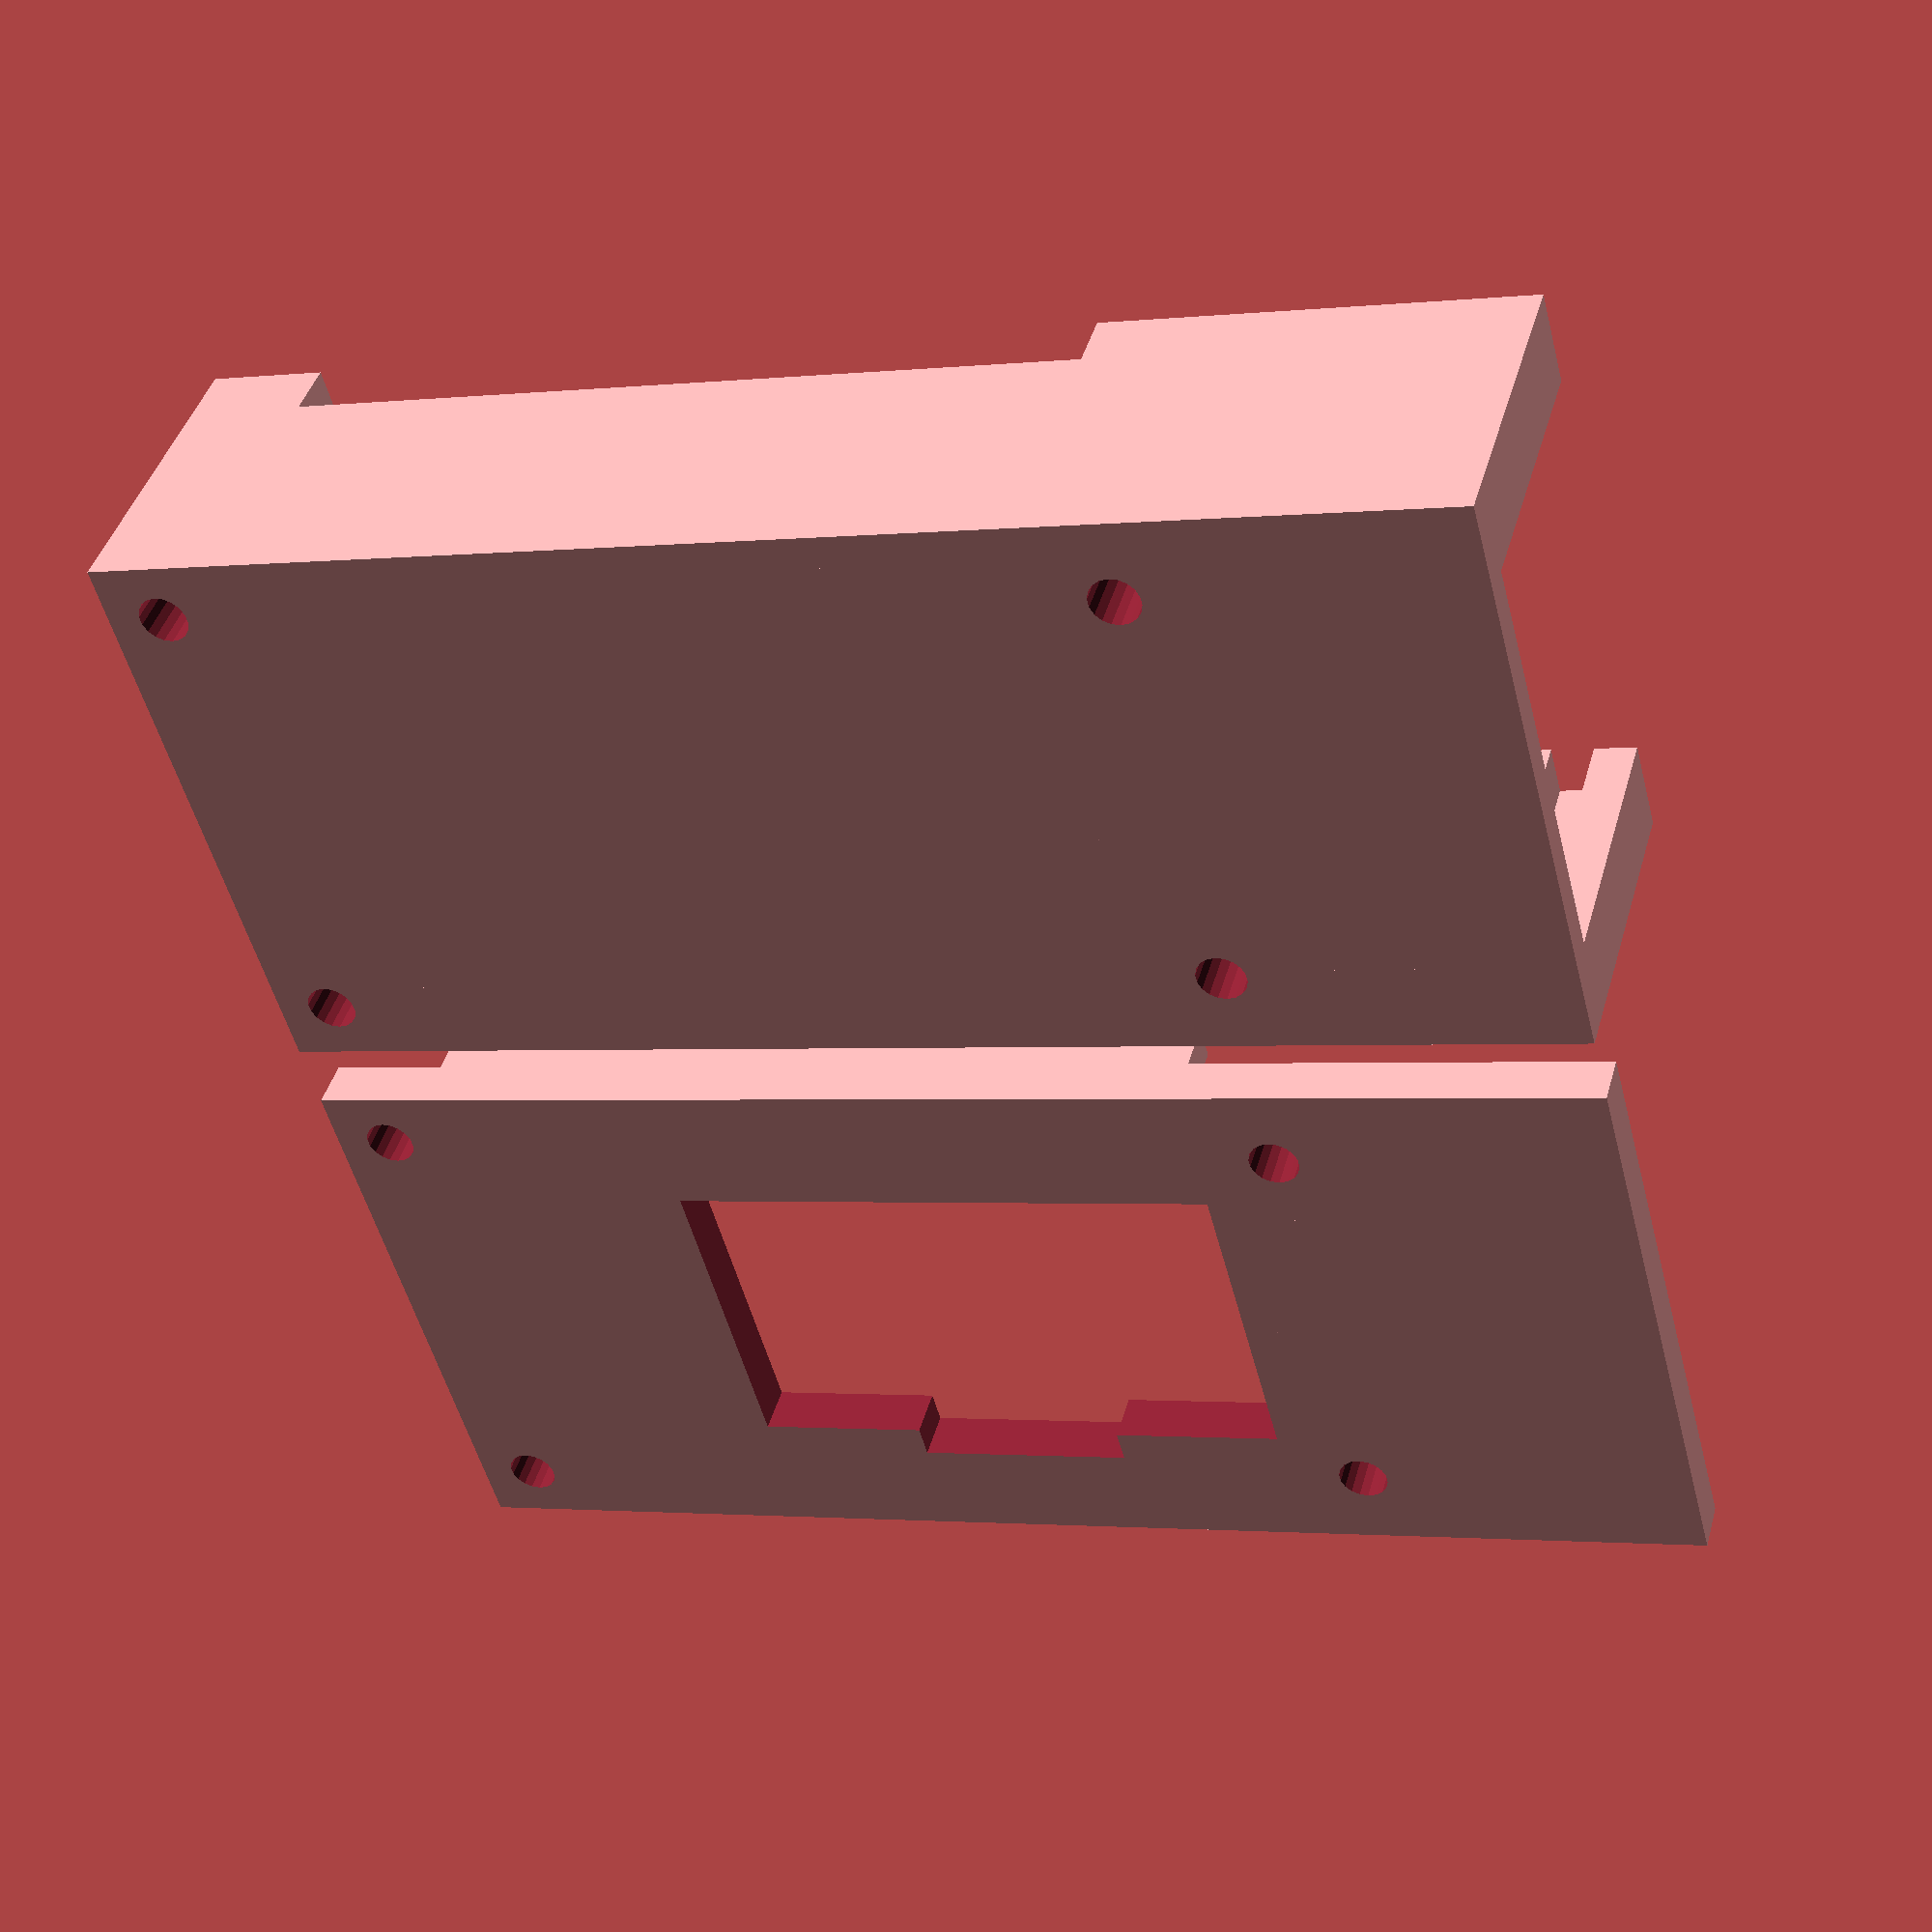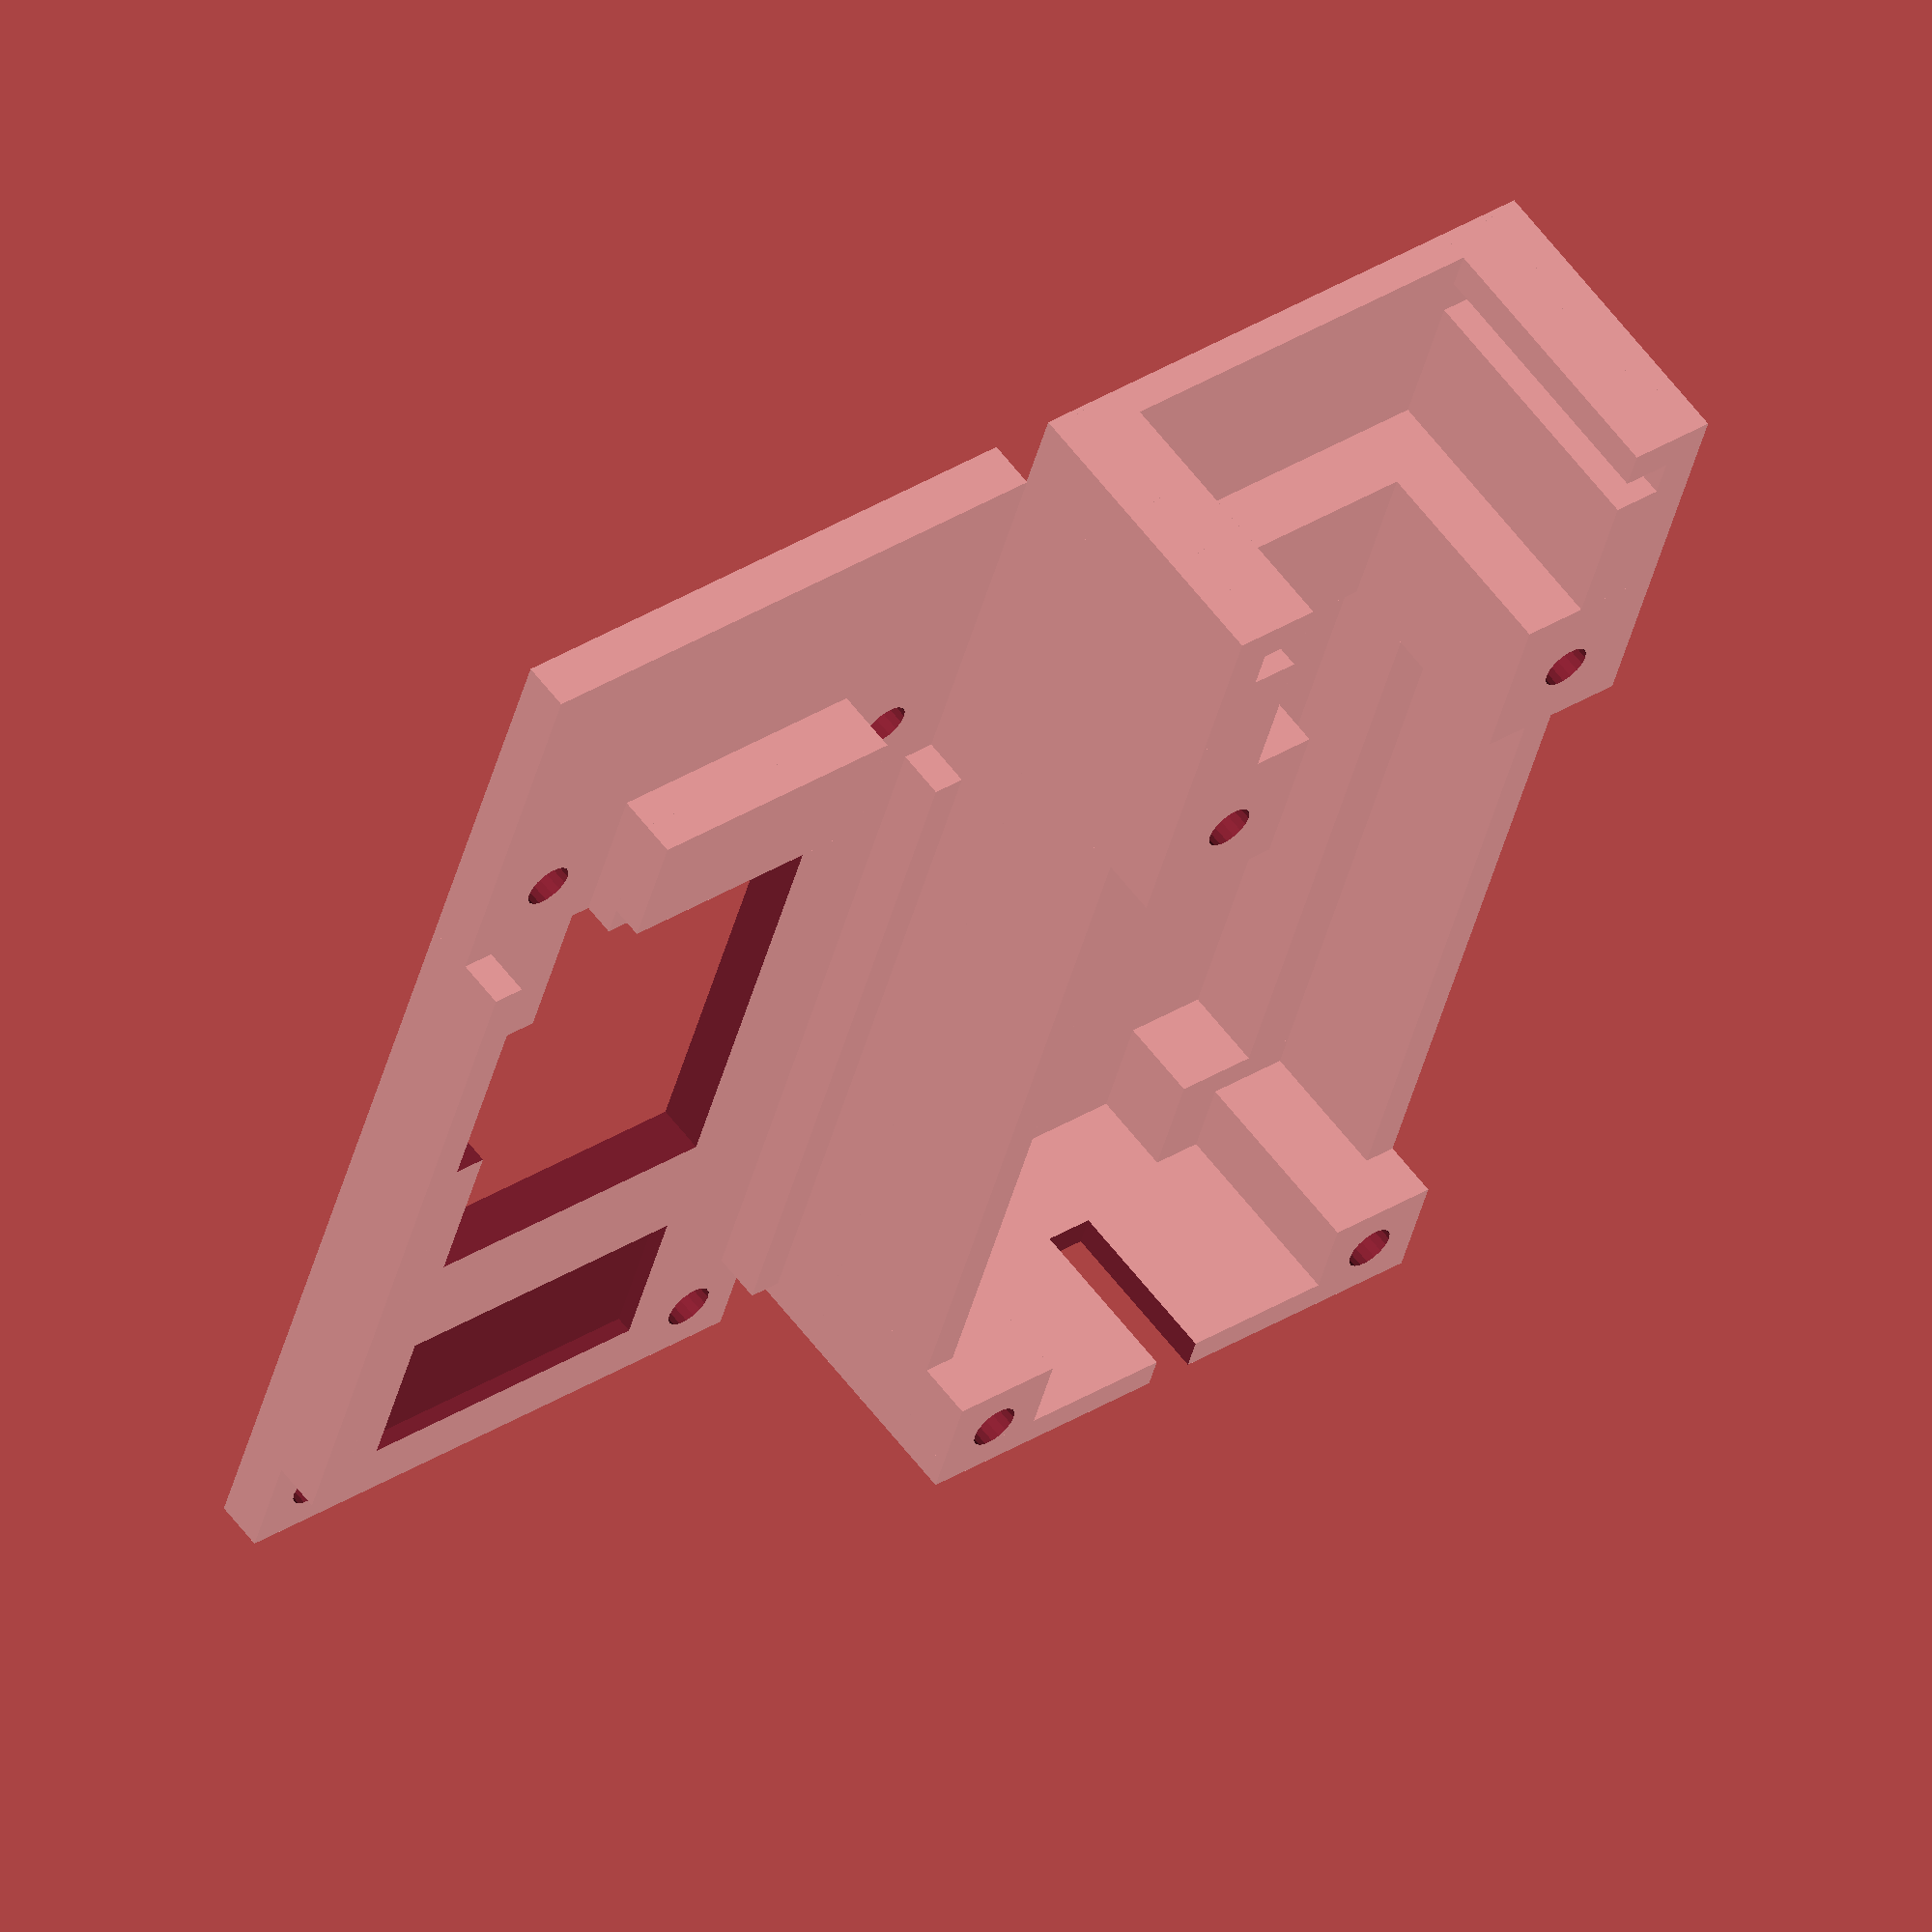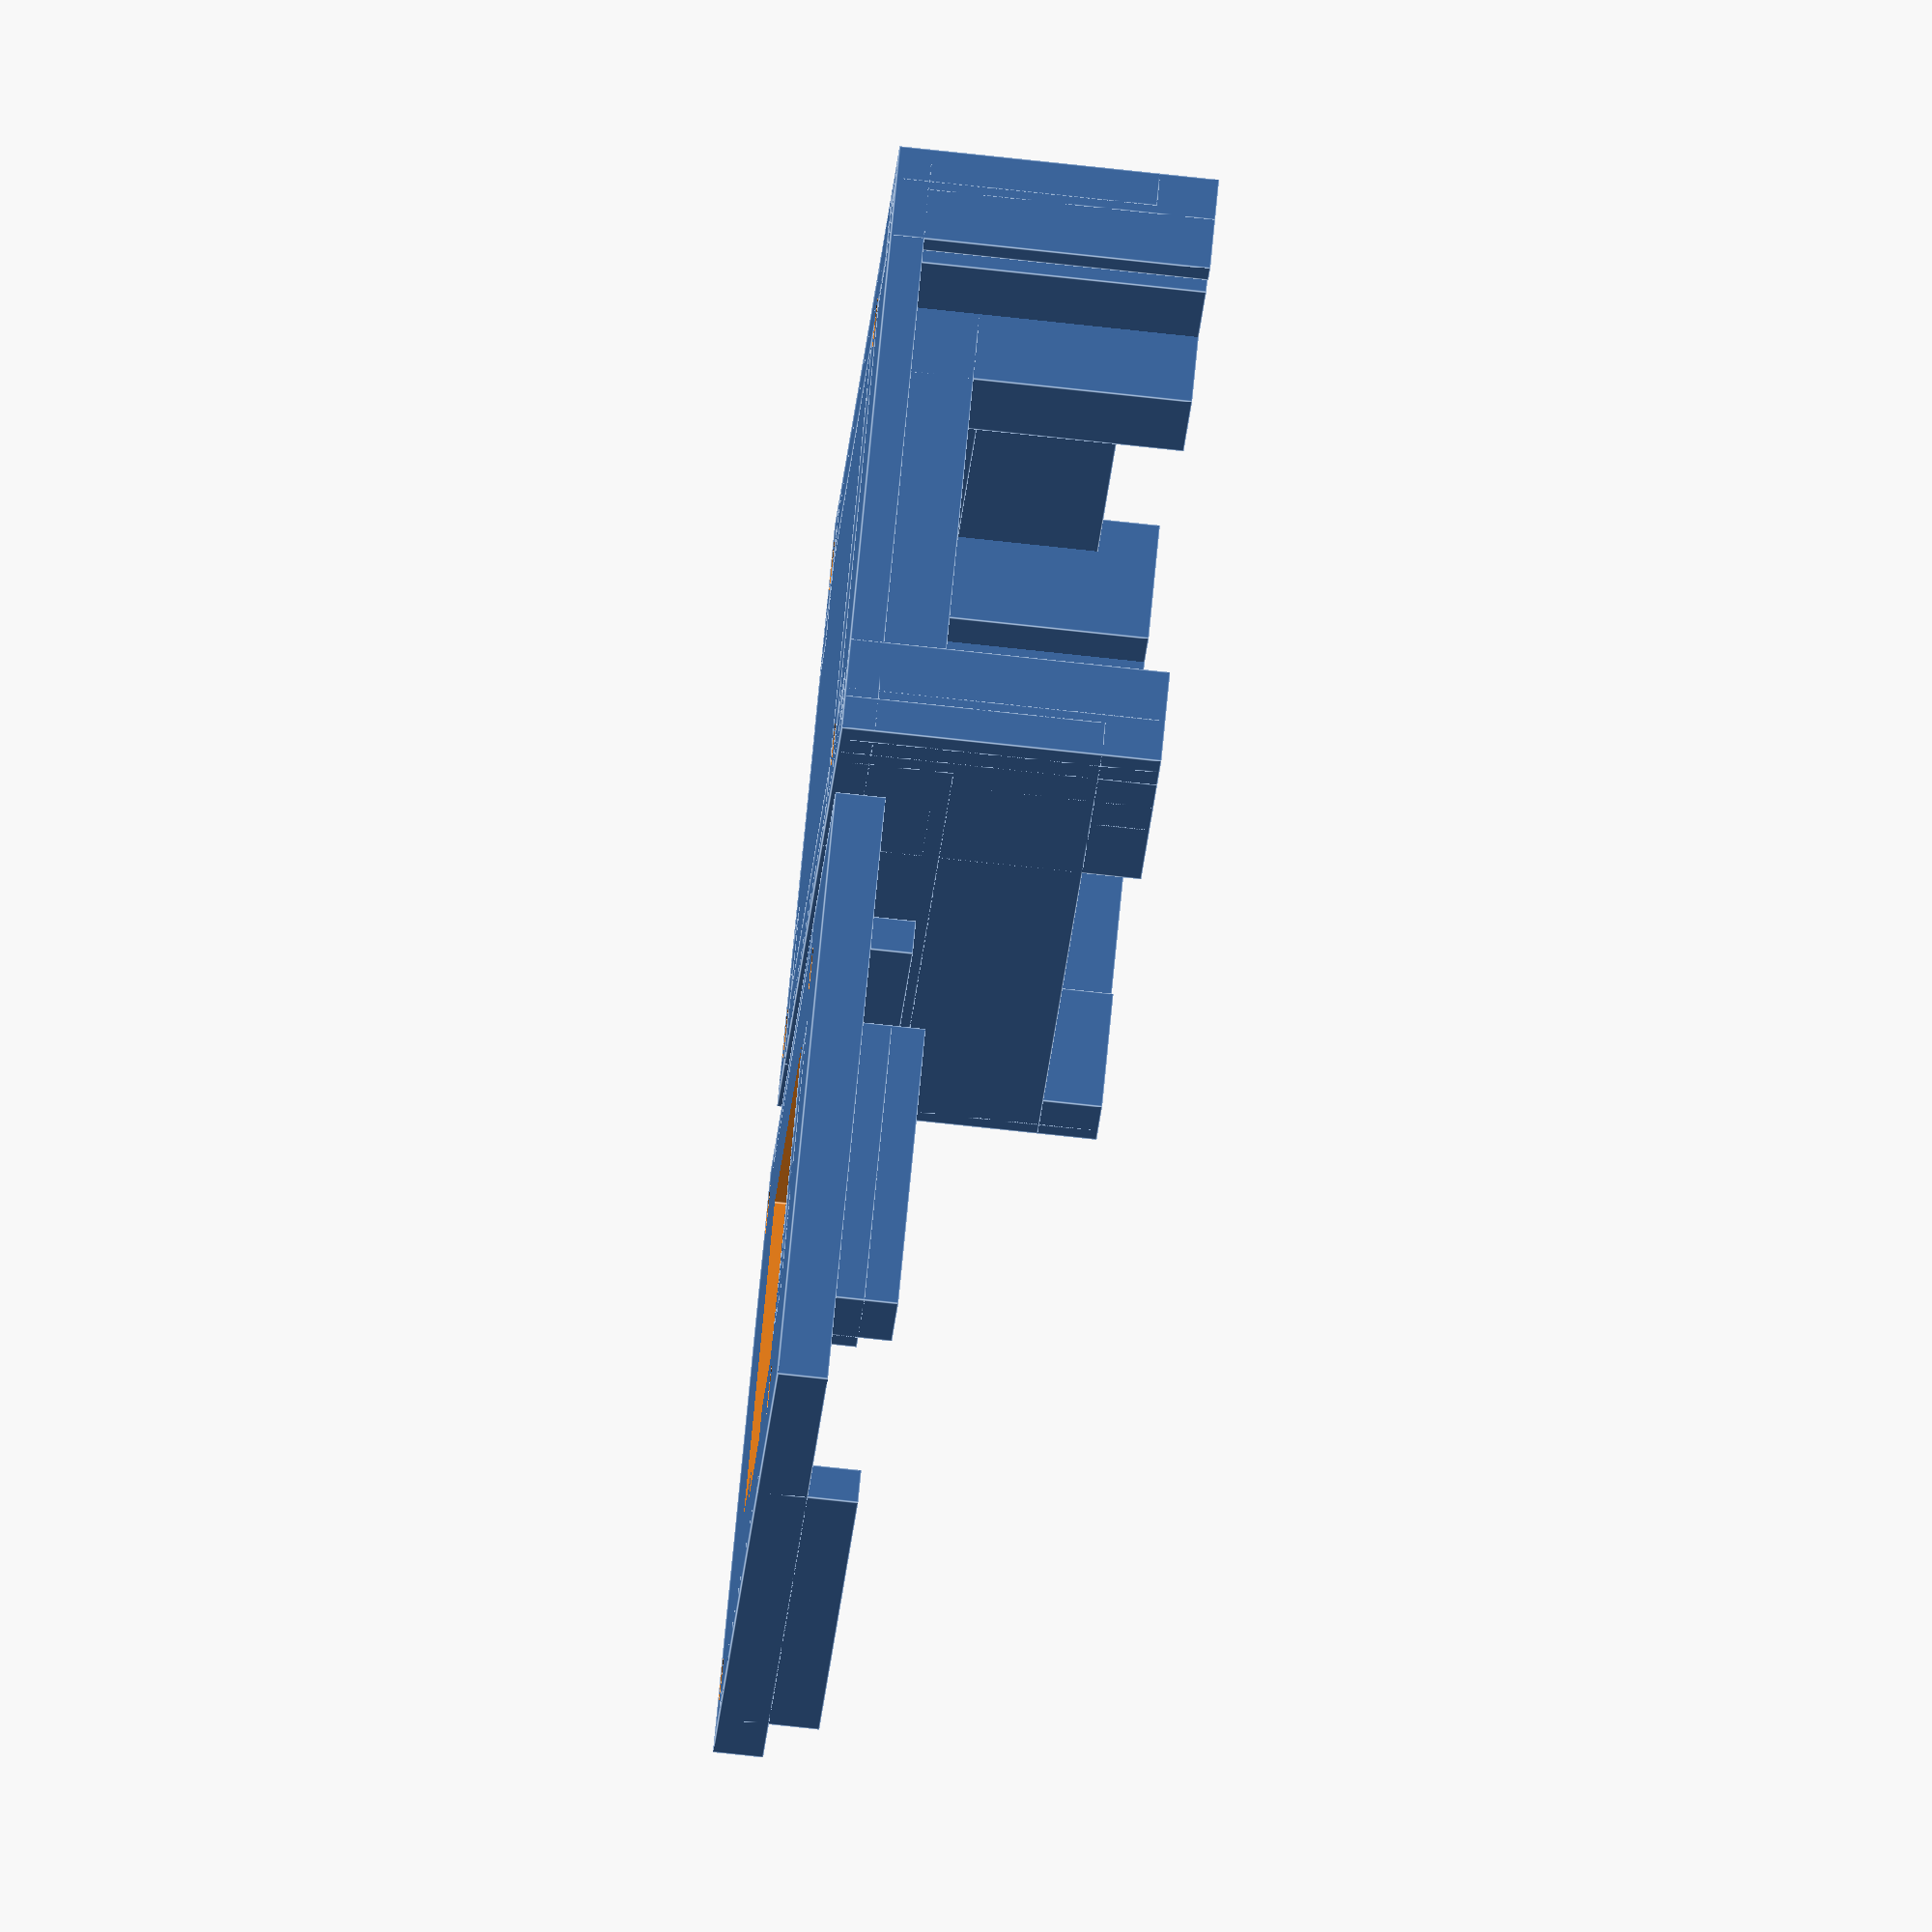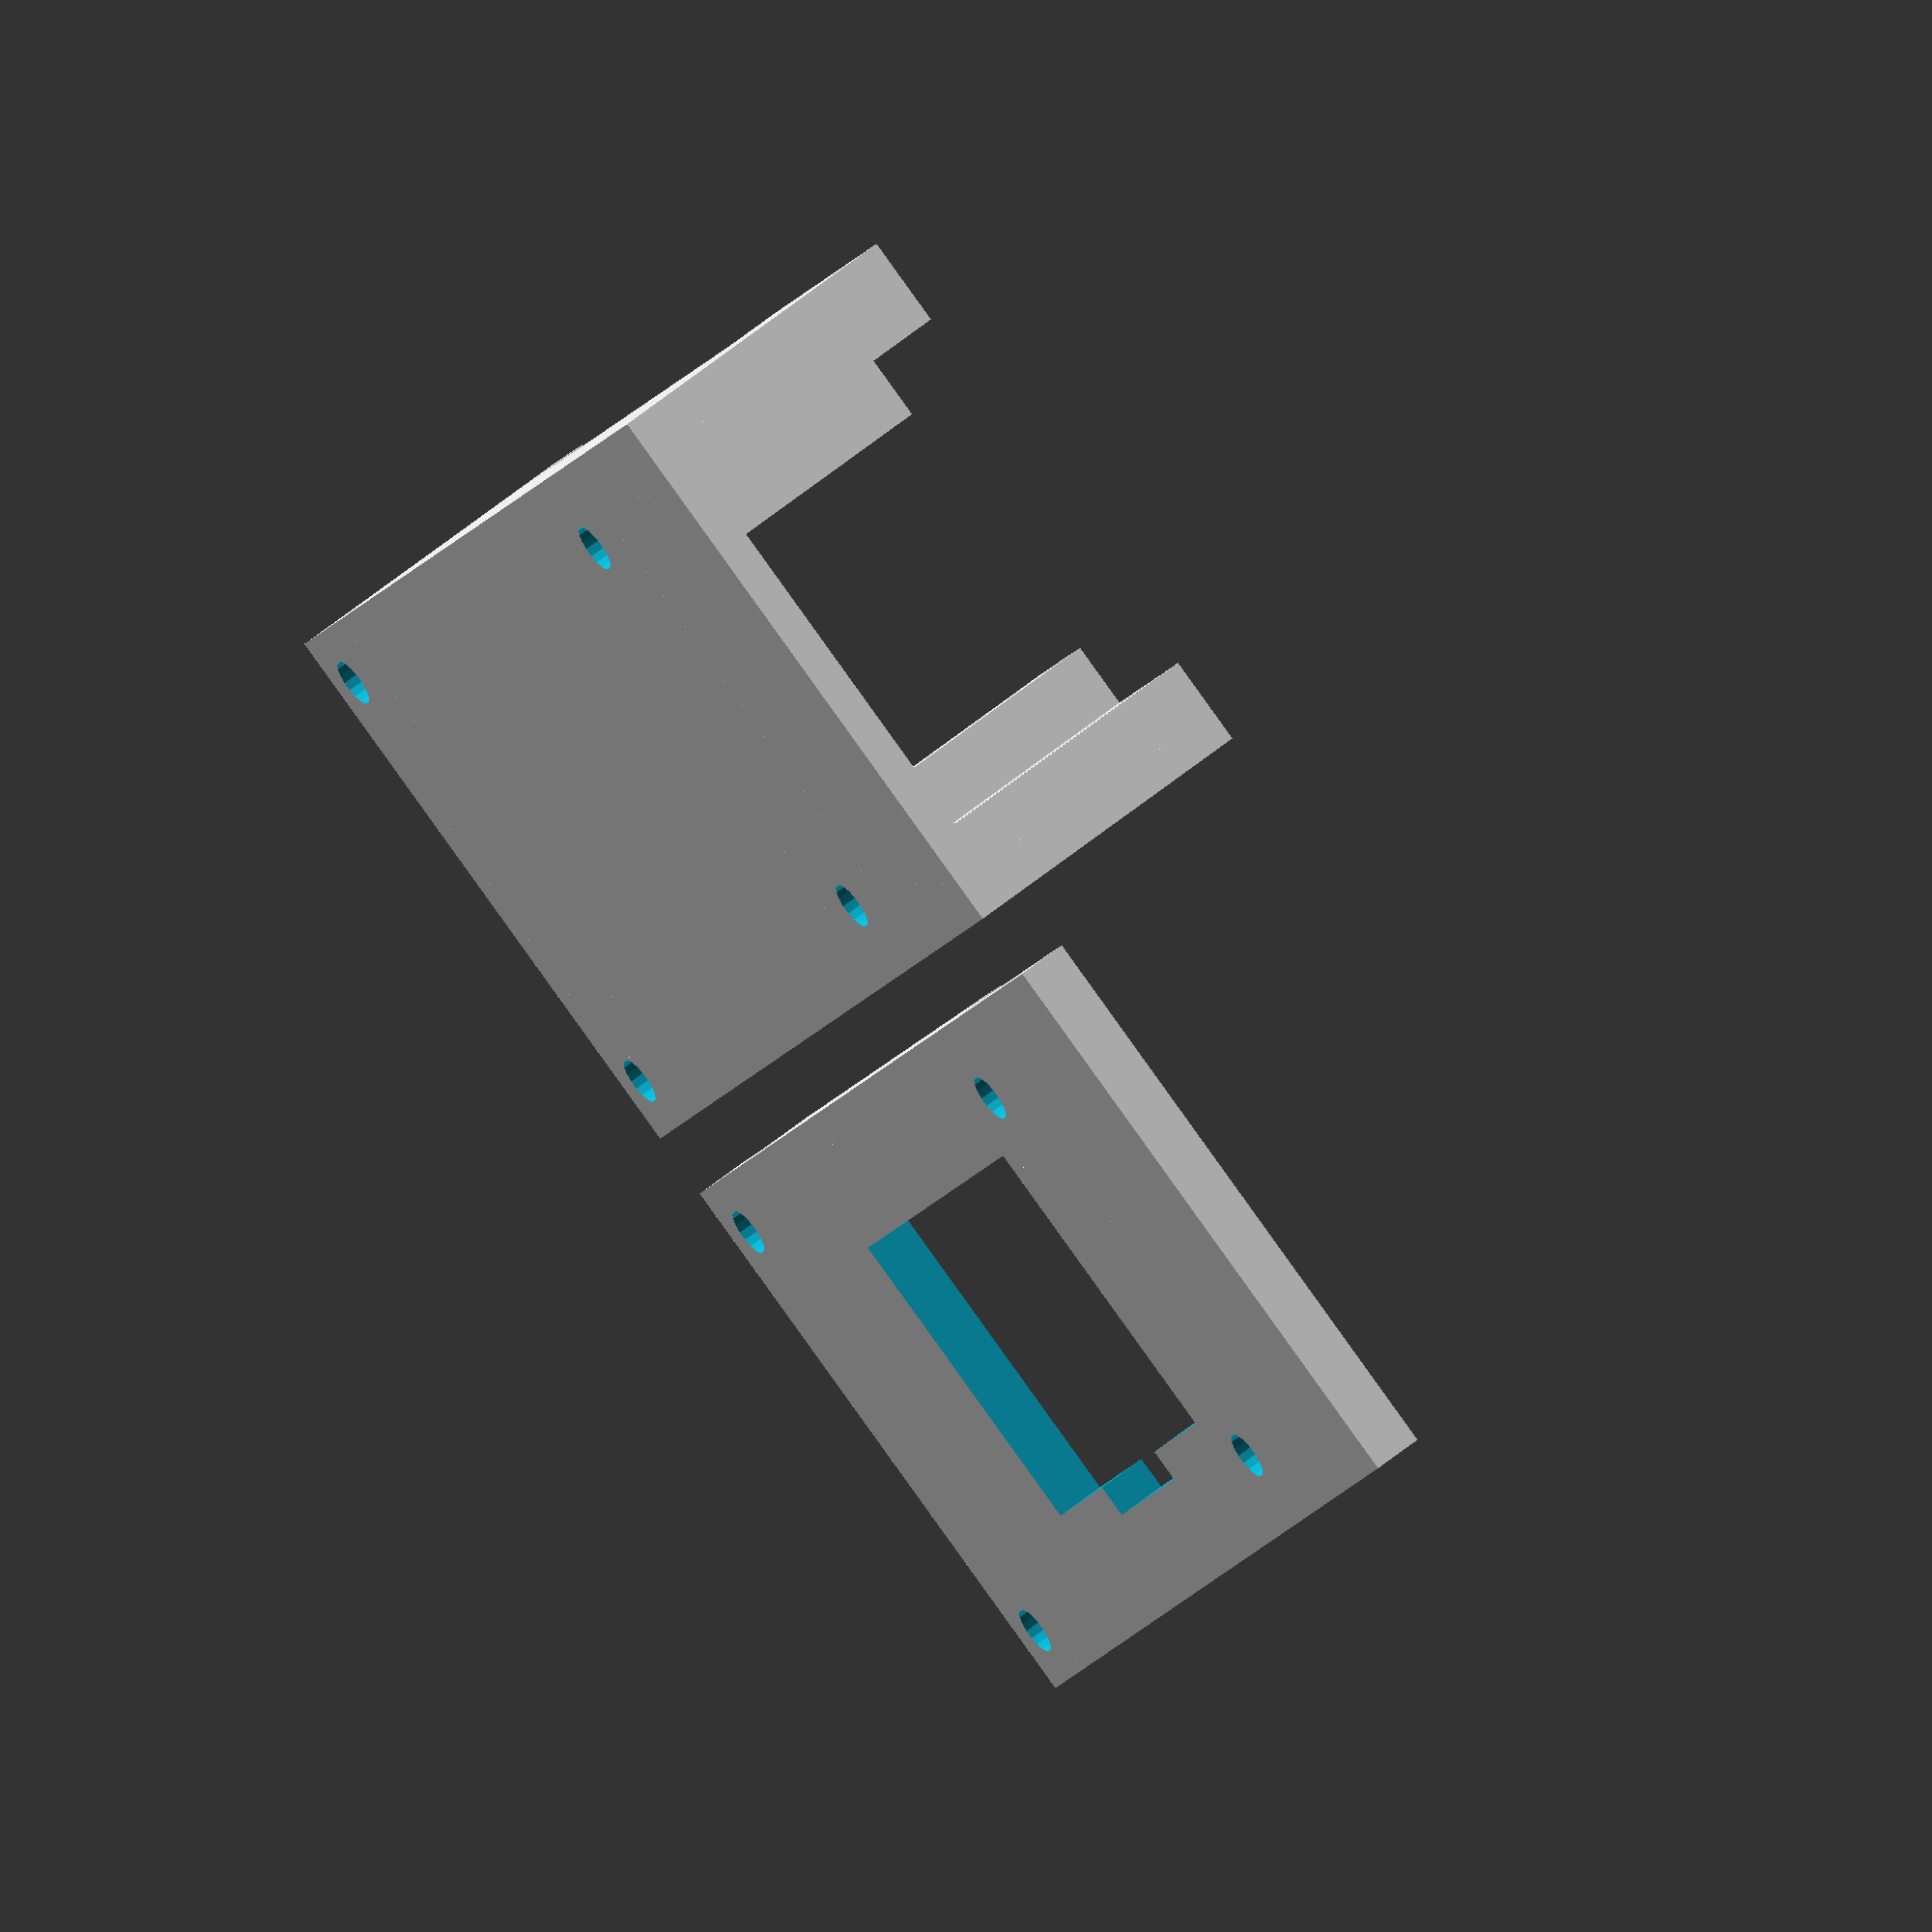
<openscad>
// -----------------------------------------
// NES Controller Tester
// by cryxli, August 2022
// -----------------------------------------

base_plate = 2;     // [mm] How strong to make the bottom of the box
depth = 25;         // [mm] How far the socket reaches into the box
height = 17;        // [mm] Height of the socket
oled_width = 19.5;  // [mm] Width of the OLED display
oled_length = 33.5; // [mm] Length od the OLED display
$fn = 18;           // [faces] Make circles 18 sided polys

// The body of the box
difference() {
	union() {
		// base
		cube([36,depth+48+2+5,base_plate]);
		
		// left side of socket
		cube([5.5,2.5,base_plate+height]);
		cube([2.5,10,base_plate+height]);
		translate([0,5,0]) cube([5.5,depth-5,base_plate+height]);
		translate([0,14.5,0]) cube([9.5,depth-14.5,base_plate+height]);
		
		// right side of socket
		translate([30.5,0,0]) {
			cube([5.5,2.5,base_plate+height]);
			translate([3,0,0]) cube([2.5,10,base_plate+height]);
			translate([0,5,0]) cube([5.5,depth-5,base_plate+height]);
			translate([-4,14.5,0]) cube([9.5,depth-14.5,base_plate+height]);
		}
		// bottom support for socket
		translate([0,14.5,0]) cube([36,depth-14.5,base_plate+4]);
		
		// back of box
		translate([0,depth+53,0]) cube([36,2,base_plate+height]);
		translate([0,depth+48,0]) cube([7,7,base_plate+height]);
		translate([29,depth+48,0]) cube([7,7,base_plate+height]);
		
		// side
		cube([2,depth+48+2+5,base_plate+height-3.5]);
		translate([0,7,0]) cube([5,depth+48,base_plate+5]);
		// opposite side
		translate([34,0,0]) cube([2,depth+48+2+5,base_plate+height-3.5]);
		translate([31,7,0]) cube([5,depth+48,base_plate+5]);

		// back stop for PCB
		translate([0,depth+46,0]) cube([10,9,base_plate+5]);
		translate([26,depth+46,0]) cube([10,9,base_plate+5]);
	}
	
	// M3 holes behind the socket
	translate([5,depth-4.75,-1]) cylinder(d=3, h=base_plate+height+2);
	translate([31,depth-4.75,-1]) cylinder(d=3, h=base_plate+height+2);
	// M3 holes at the end of the box
	translate([2+1.5,depth+48+2+1.5,-1]) cylinder(d=3, h=base_plate+height+2);
	translate([31+1.5,depth+48+2+1.5,-1]) cylinder(d=3, h=base_plate+height+2);
	
	// slit for USB lead
	translate([(36-3)/2,depth+48+2+5-3,height/2]) cube([3,4,height]);
}


// The lid
translate([40,0,0]) difference() {
	union() {
		// base
		cube([36,depth+48+2+5,3]);
		// register and hold-down for socket
		translate([(36-17)/2,15,0]) cube([17,8,3+4]);
		// with register for ESP
		translate([(36-17)/2,15,0]) cube([17,10,3+2]);
		
		// interlocking sides (0.5mm gap is intentional)
		translate([0,depth,0]) cube([2,48,6]);
		translate([36-2,depth,0]) cube([2,48,6]);
	}
	// space for the micro USB connector and buttons
	translate([(36-oled_width)/2,depth+48+5-12,2]) cube([oled_width,10,2]);

	// hole for OLED display and its ribbon
	translate([(36-oled_width)/2,depth,-1]) cube([oled_width,oled_length,5]);
	translate([(36-oled_width)/2+oled_width-1,depth + (oled_length-13)/2,-1]) cube([3,13,5]);

	// M3 holes behind the socket
	translate([5,depth-4.75,-1]) cylinder(d=3, h=5);
	translate([31,depth-4.75,-1]) cylinder(d=3, h=5);
	// M3 holes at the end of the box
	translate([2+1.5,depth+48+2+1.5,-1]) cylinder(d=3, h=5);
	translate([31+1.5,depth+48+2+1.5,-1]) cylinder(d=3, h=5);
}

</openscad>
<views>
elev=317.2 azim=104.8 roll=195.5 proj=p view=solid
elev=119.4 azim=16.5 roll=217.1 proj=o view=wireframe
elev=259.6 azim=206.8 roll=276.1 proj=o view=edges
elev=297.2 azim=157.8 roll=230.9 proj=o view=solid
</views>
